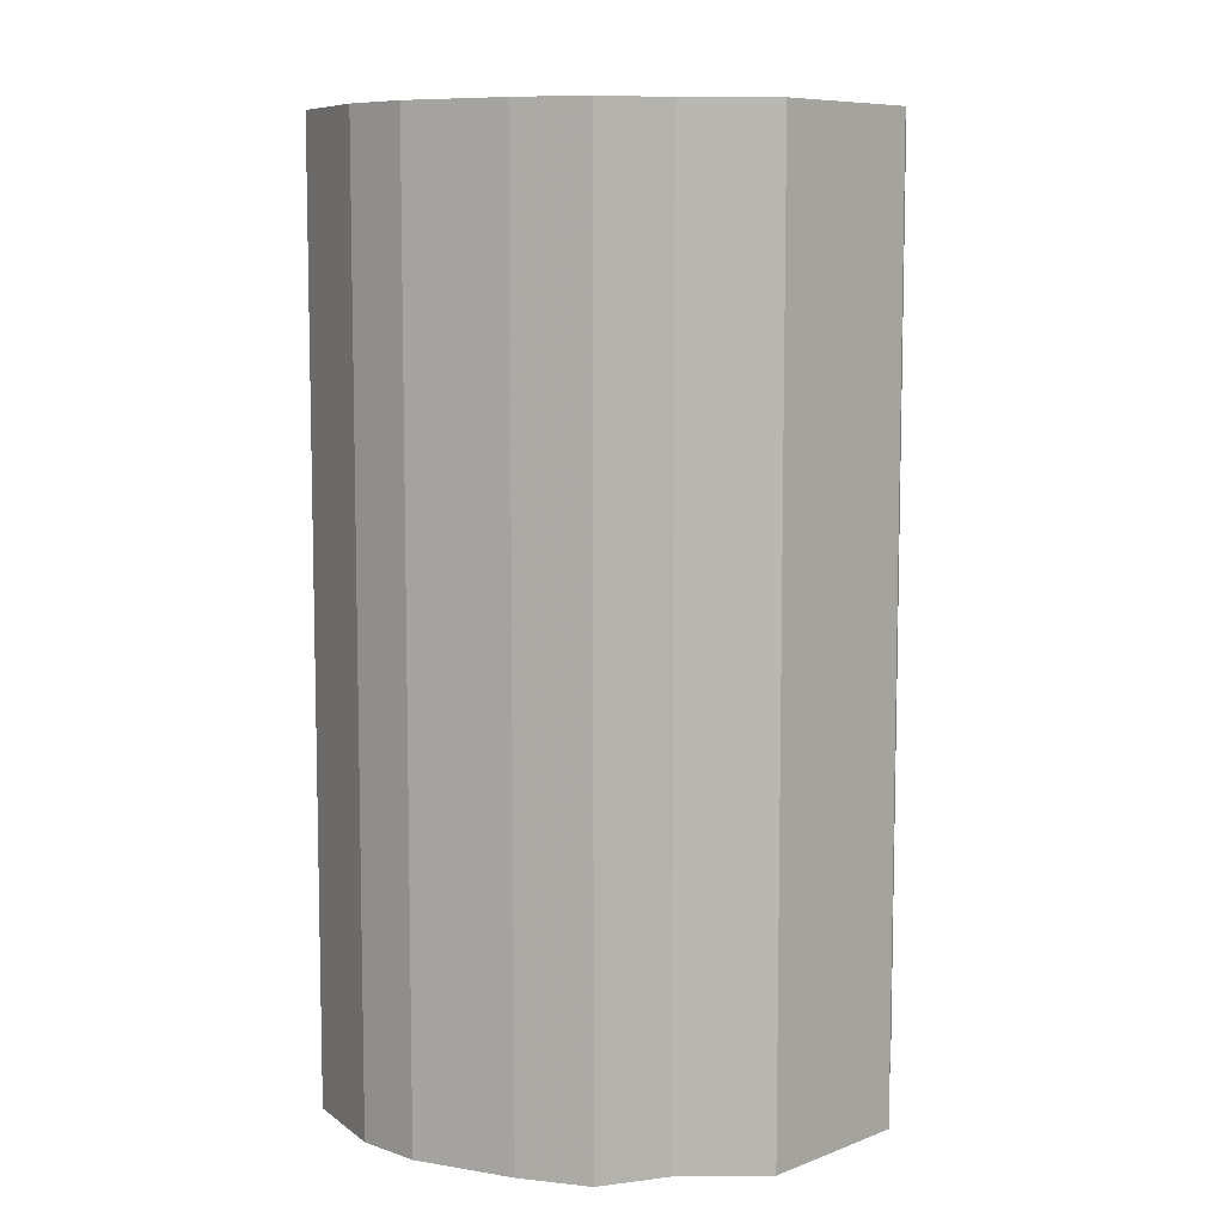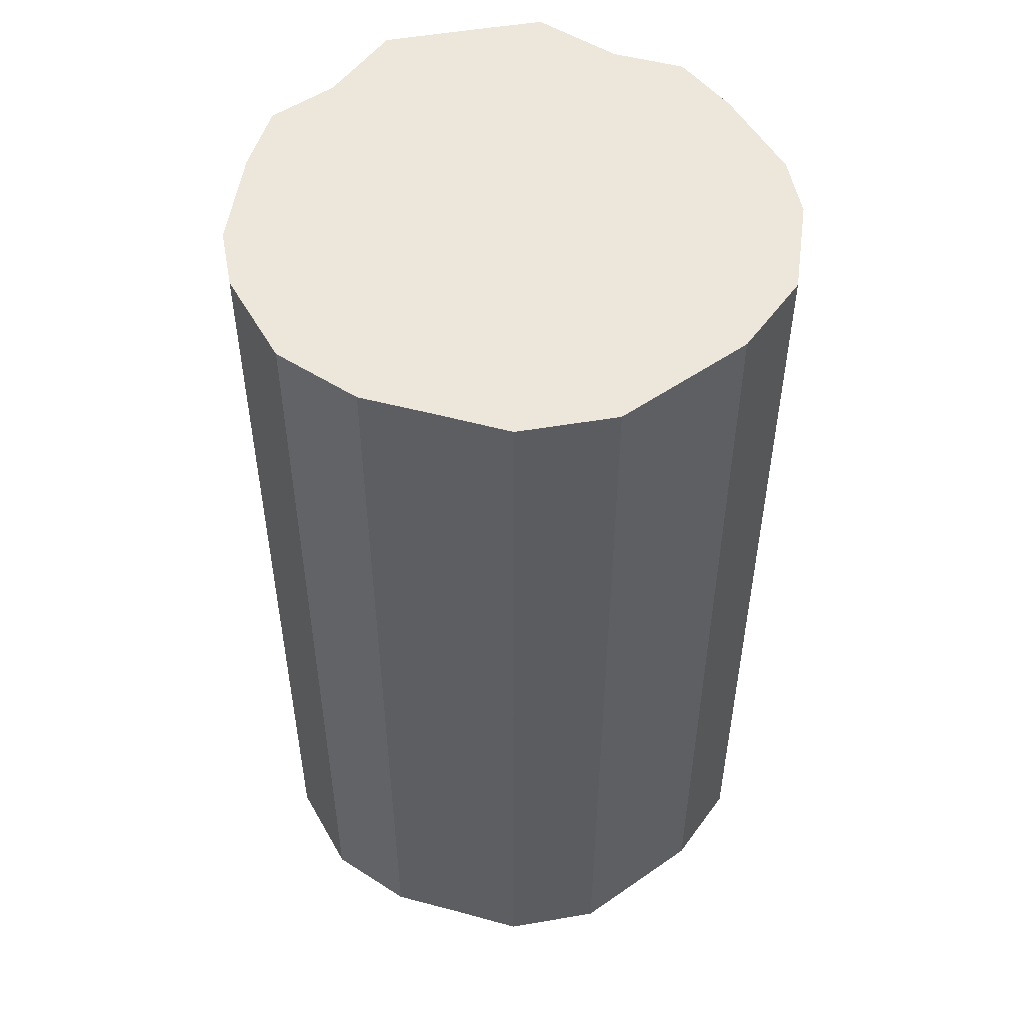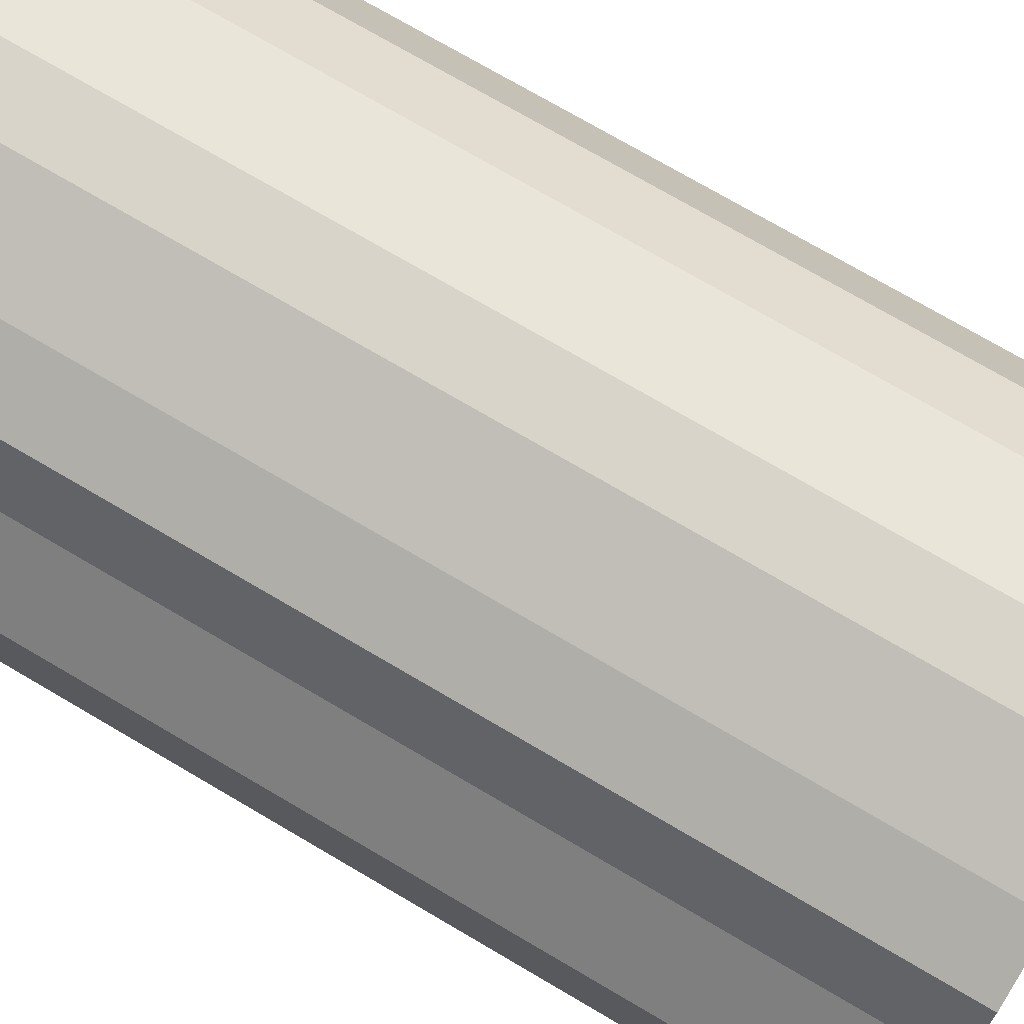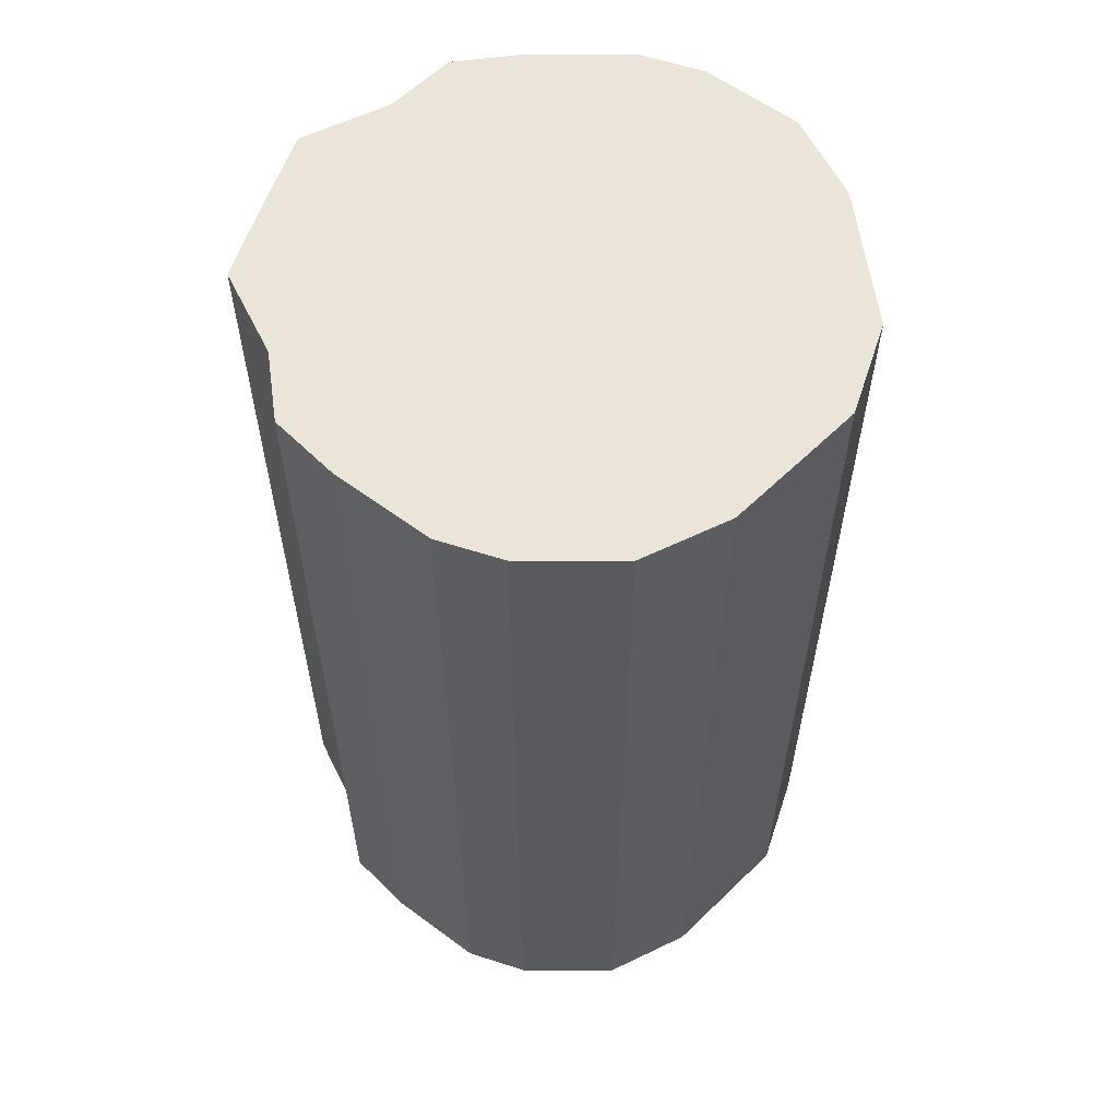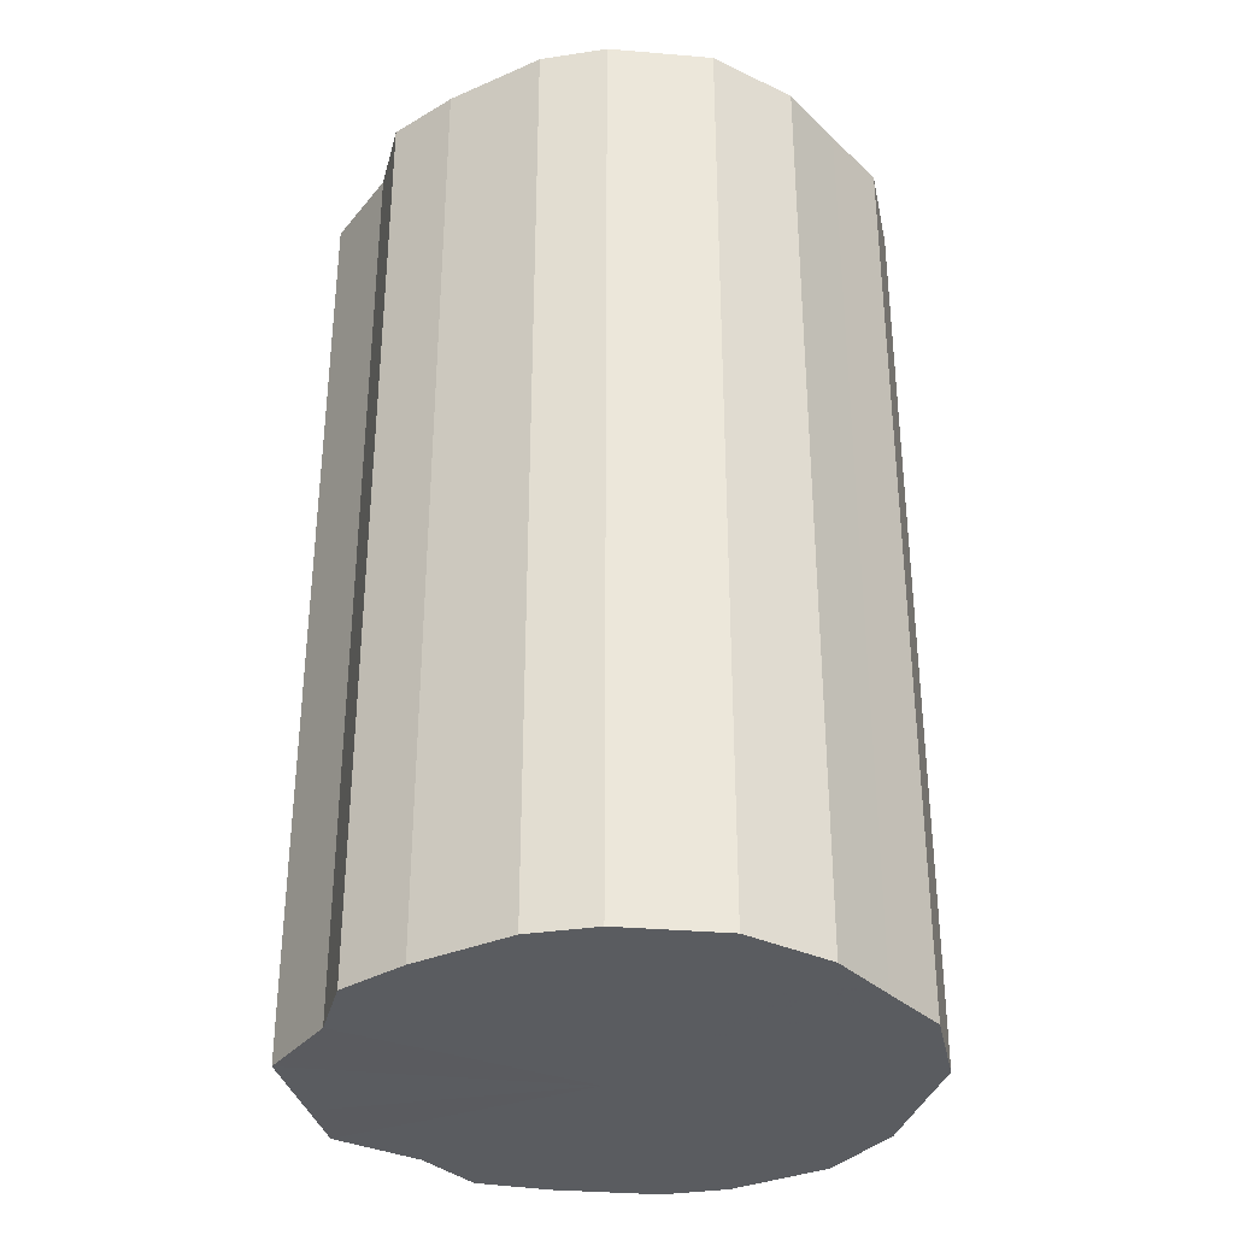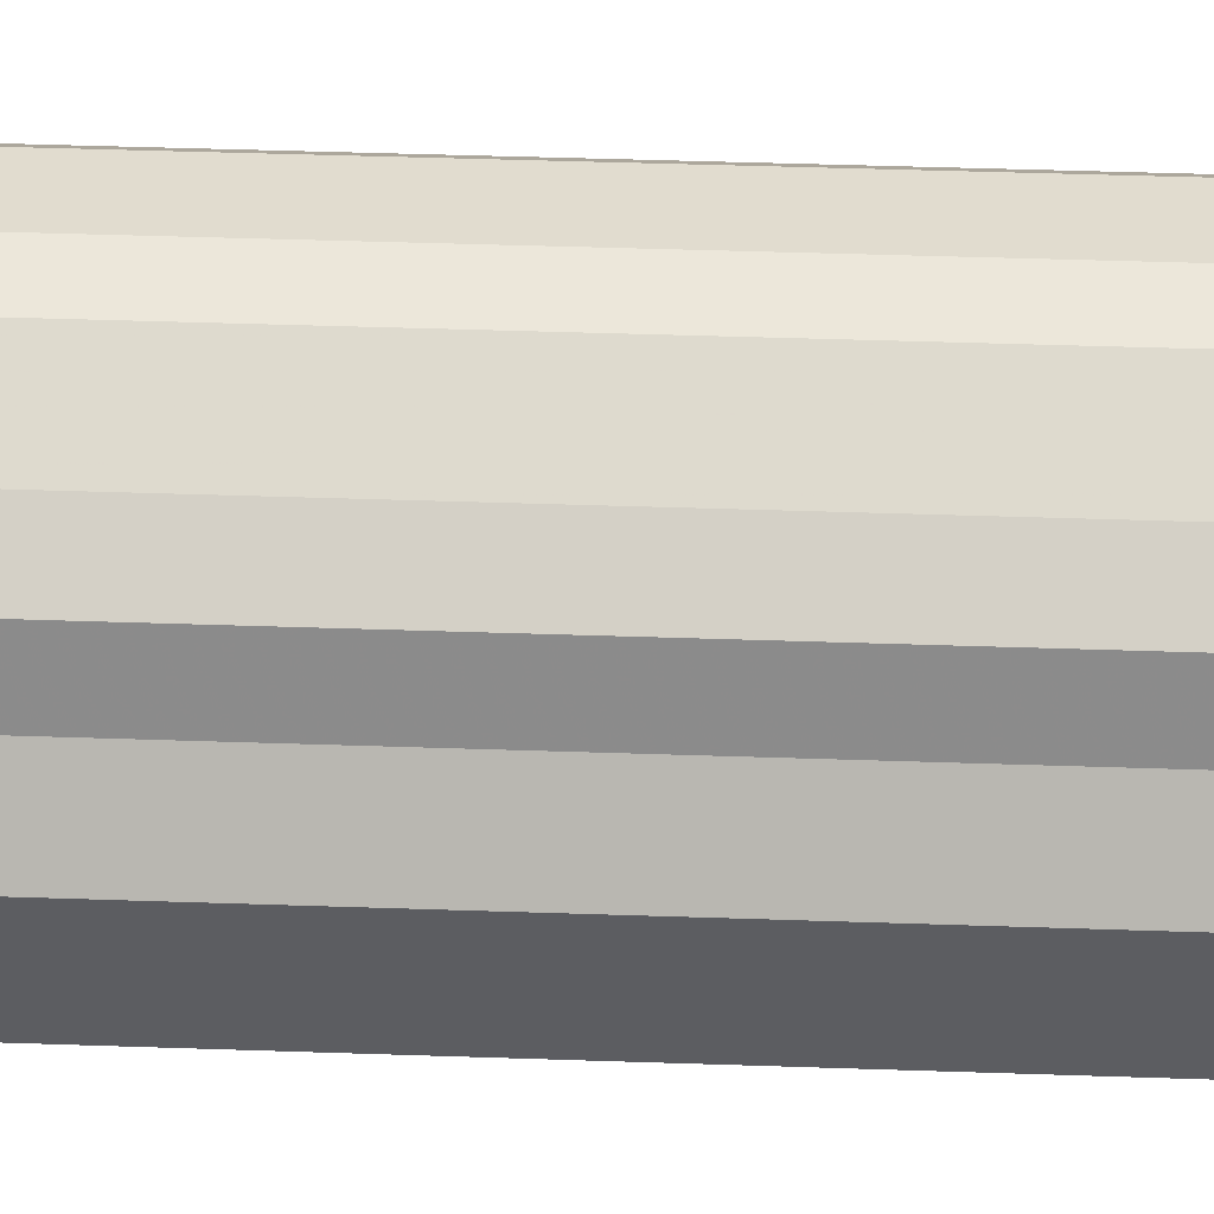
<metadata>
{"format":"obj","ext":"obj","renderer":"f3d","projection":"perspective","resolution":1024,"background":"white","views":[{"elev":8.1,"azim":43.6,"up":"+Z"},{"elev":51.4,"azim":-100.4,"up":"+Z"},{"elev":75.0,"azim":120.3,"up":"+Y"},{"elev":59.3,"azim":-161.4,"up":"+Z"},{"elev":-33.7,"azim":-168.0,"up":"+Z"},{"elev":53.0,"azim":92.0,"up":"+Y"}]}
</metadata>
<code>
o 12436
v 2175 1874 13.44
v 2175 1874 13.44
v 2175 1874 13.73
v 2175 1874 13.44
v 2175 1874 13.73
v 2175 1874 13.44
v 2175 1874 13.73
v 2175 1874 13.44
v 2175 1874 13.73
v 2175 1874 13.44
v 2175 1874 13.73
v 2175 1874 13.44
v 2175 1874 13.73
v 2175 1874 13.44
v 2175 1874 13.73
v 2175 1874 13.44
v 2175 1874 13.73
v 2175 1874 13.44
v 2175 1874 13.73
v 2174 1874 13.44
v 2175 1874 13.73
v 2175 1874 13.44
v 2175 1874 13.73
v 2174 1874 13.44
v 2174 1874 13.73
v 2174 1874 13.44
v 2174 1874 13.73
v 2174 1874 13.44
v 2174 1874 13.73
v 2174 1874 13.44
v 2174 1874 13.73
v 2174 1874 13.44
v 2174 1874 13.73
v 2174 1874 13.44
v 2174 1874 13.73
v 2174 1874 13.44
v 2174 1874 13.73
v 2174 1874 13.44
v 2174 1874 13.73
v 2174 1874 13.44
v 2174 1874 13.73
v 2174 1874 13.73
v 2175 1874 13.73
v 2175 1874 13.44
v 2175 1874 13.73
v 2175 1874 13.44
v 2175 1874 13.73
v 2175 1874 13.73
v 2175 1874 13.44
v 2175 1874 13.73
v 2175 1874 13.44
v 2175 1874 13.44
v 2175 1874 13.73
v 2175 1874 13.73
v 2175 1874 13.44
v 2175 1874 13.73
v 2175 1874 13.44
v 2175 1874 13.44
v 2175 1874 13.73
v 2175 1874 13.73
v 2175 1874 13.44
v 2174 1874 13.73
v 2175 1874 13.44
v 2175 1874 13.44
v 2175 1874 13.73
v 2174 1874 13.73
v 2174 1874 13.44
v 2174 1874 13.73
v 2174 1874 13.44
v 2174 1874 13.44
v 2174 1874 13.73
v 2174 1874 13.73
v 2174 1874 13.44
v 2174 1874 13.73
v 2174 1874 13.44
v 2174 1874 13.44
v 2174 1874 13.73
v 2174 1874 13.73
v 2174 1874 13.44
v 2174 1874 13.73
v 2174 1874 13.44
v 2174 1874 13.44
v 2174 1874 13.73
v 2174 1874 13.44
v 2175 1874 13.44
v 2175 1874 13.44
v 2175 1874 13.44
v 2175 1874 13.44
v 2175 1874 13.44
v 2175 1874 13.44
v 2175 1874 13.44
v 2175 1874 13.44
v 2175 1874 13.44
v 2175 1874 13.44
v 2175 1874 13.44
v 2174 1874 13.44
v 2175 1874 13.44
v 2174 1874 13.44
v 2174 1874 13.44
v 2174 1874 13.44
v 2174 1874 13.44
v 2174 1874 13.44
v 2174 1874 13.44
v 2174 1874 13.44
v 2174 1874 13.44
v 2174 1874 13.44
v 2175 1874 13.73
v 2175 1874 13.73
v 2175 1874 13.73
v 2175 1874 13.73
v 2175 1874 13.73
v 2175 1874 13.73
v 2175 1874 13.73
v 2175 1874 13.73
v 2175 1874 13.73
v 2175 1874 13.73
v 2175 1874 13.73
v 2175 1874 13.73
v 2174 1874 13.73
v 2174 1874 13.73
v 2174 1874 13.73
v 2174 1874 13.73
v 2174 1874 13.73
v 2174 1874 13.73
v 2174 1874 13.73
v 2174 1874 13.73
v 2174 1874 13.73
v 2174 1874 13.73
f 1 2 3
f 2 4 5
f 6 1 7
f 4 8 9
f 10 6 11
f 8 12 13
f 14 10 15
f 12 16 17
f 18 14 19
f 16 20 21
f 22 18 23
f 20 24 25
f 26 22 27
f 24 28 29
f 30 26 31
f 28 32 33
f 34 30 35
f 32 36 37
f 38 34 39
f 36 40 41
f 40 38 42
f 43 44 45
f 45 46 47
f 48 49 43
f 50 51 48
f 47 52 53
f 54 55 50
f 56 57 54
f 53 58 59
f 60 61 56
f 62 63 60
f 59 64 65
f 66 67 62
f 68 69 66
f 65 70 71
f 72 73 68
f 74 75 72
f 71 76 77
f 78 79 74
f 80 81 78
f 77 82 83
f 83 84 80
f 85 86 87
f 85 88 86
f 85 87 89
f 85 90 88
f 85 89 91
f 85 92 90
f 85 91 93
f 85 94 92
f 85 93 95
f 85 96 94
f 85 95 97
f 85 98 96
f 85 97 99
f 85 100 98
f 85 99 101
f 85 102 100
f 85 101 103
f 85 104 102
f 85 103 105
f 85 106 104
f 85 105 106
f 107 108 109
f 107 110 108
f 107 109 111
f 107 112 110
f 107 111 113
f 107 114 112
f 107 113 115
f 107 116 114
f 107 115 117
f 107 118 116
f 107 117 119
f 107 120 118
f 107 119 121
f 107 122 120
f 107 121 123
f 107 124 122
f 107 123 125
f 107 126 124
f 107 125 127
f 107 128 126
f 107 127 128

</code>
